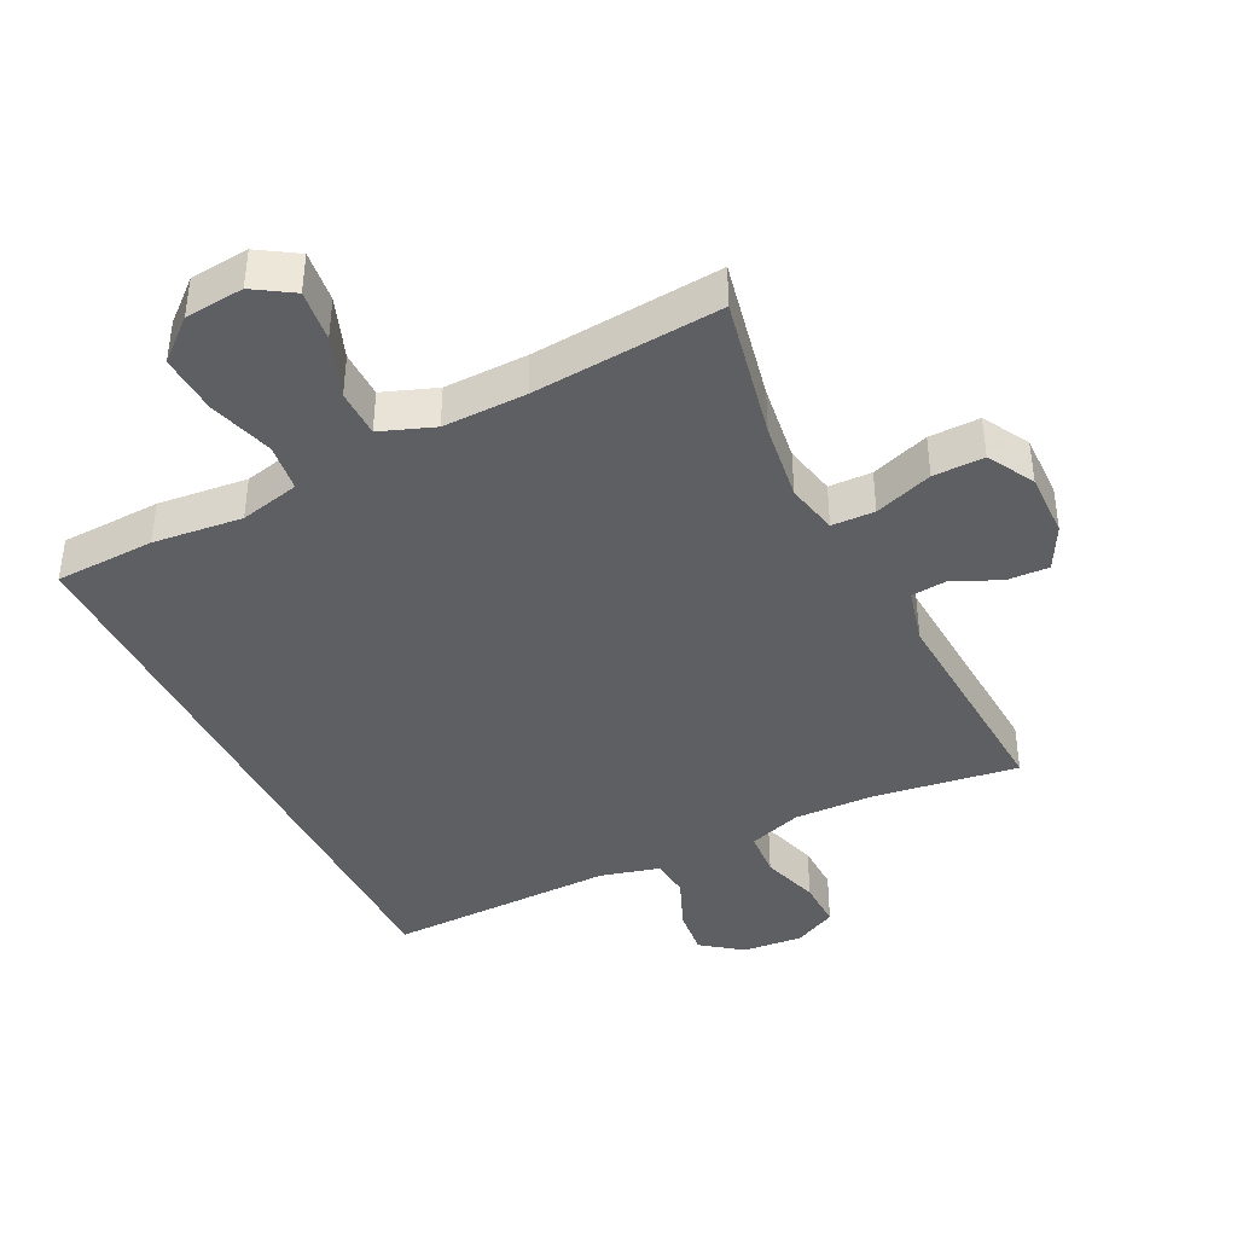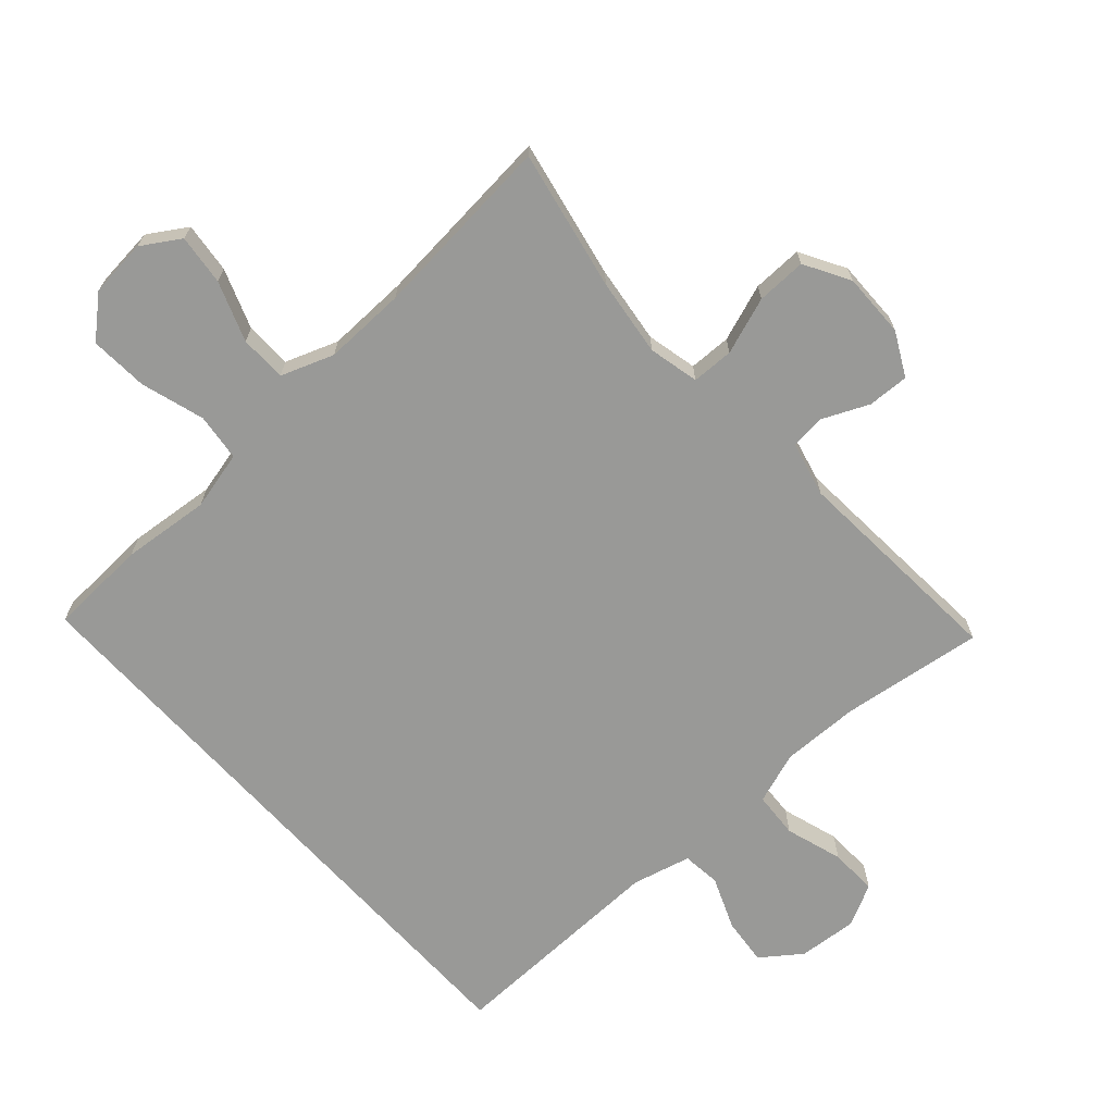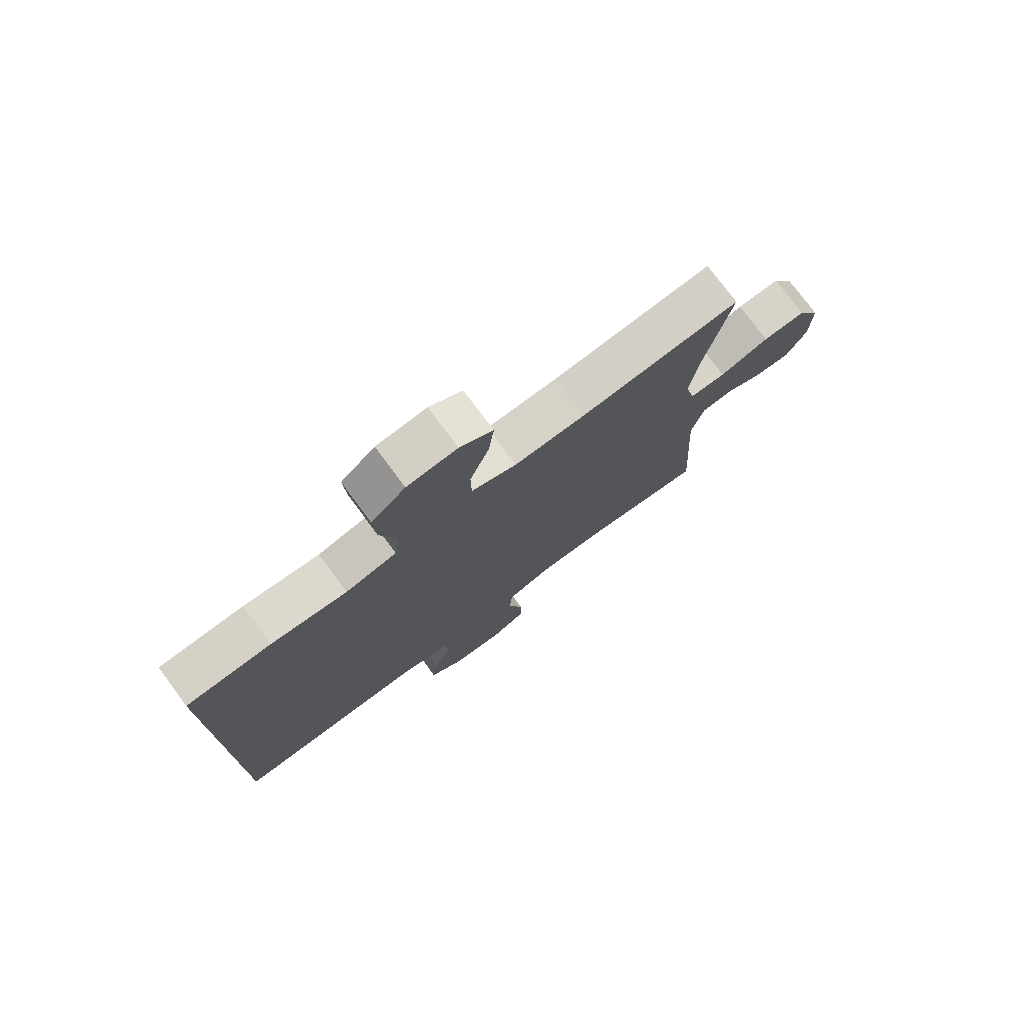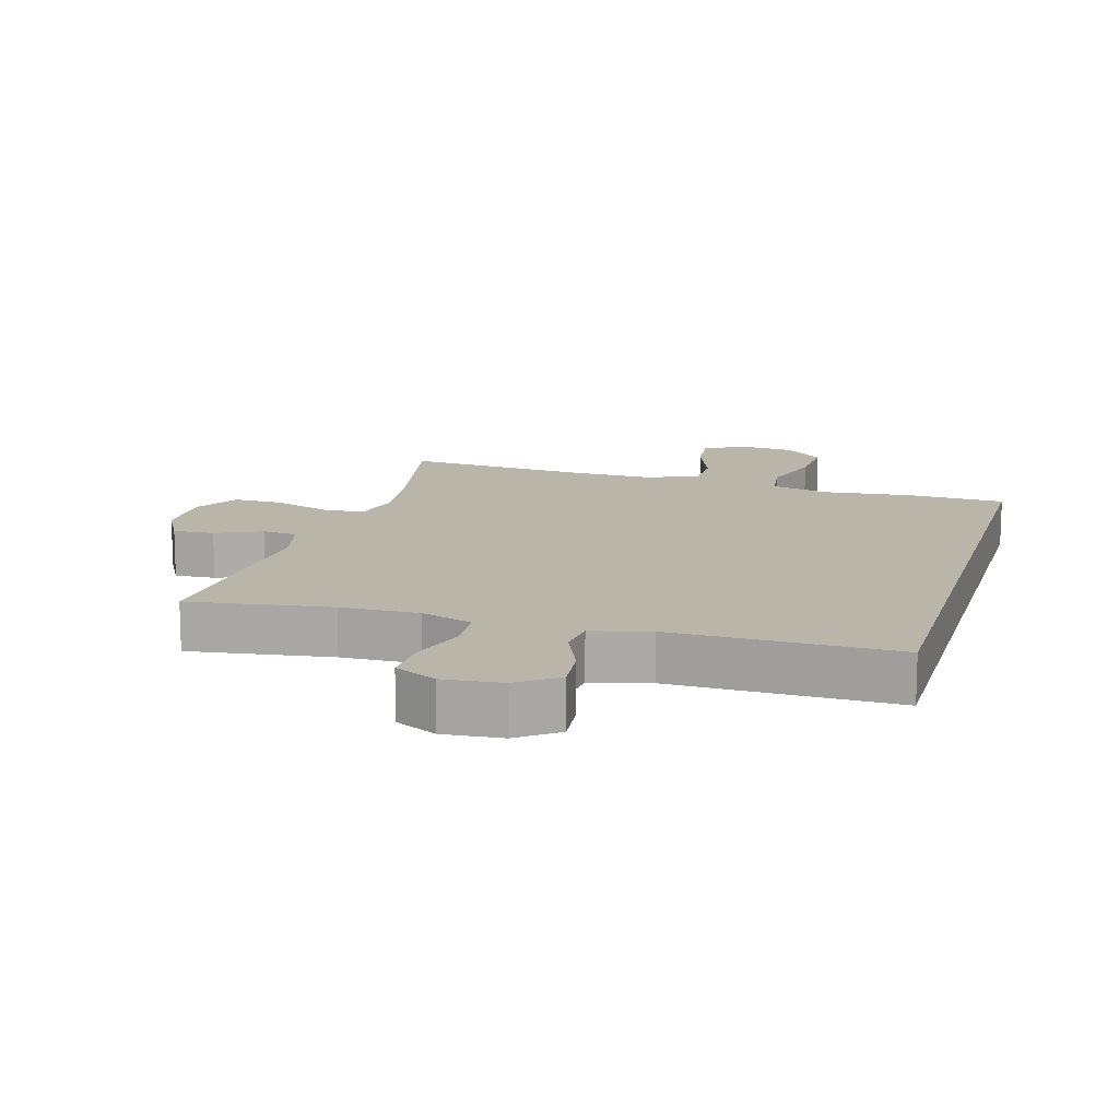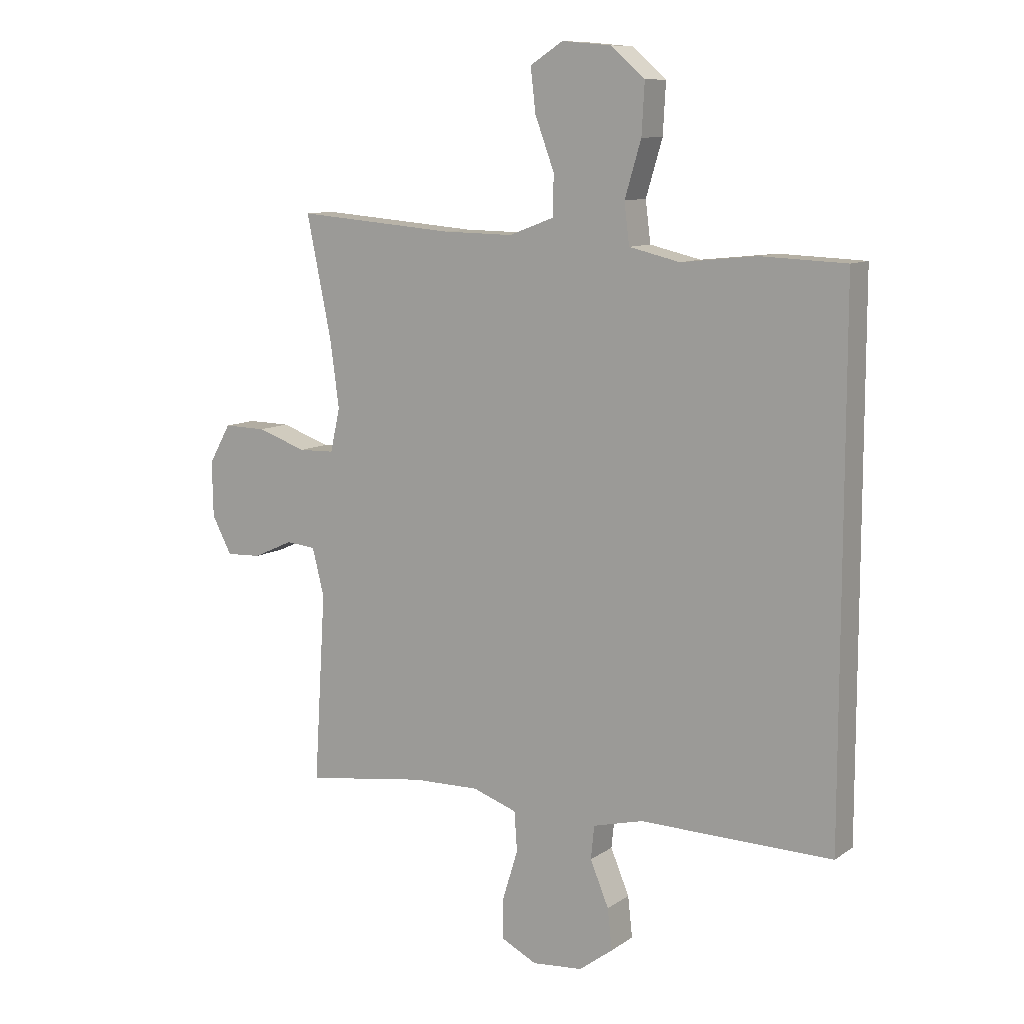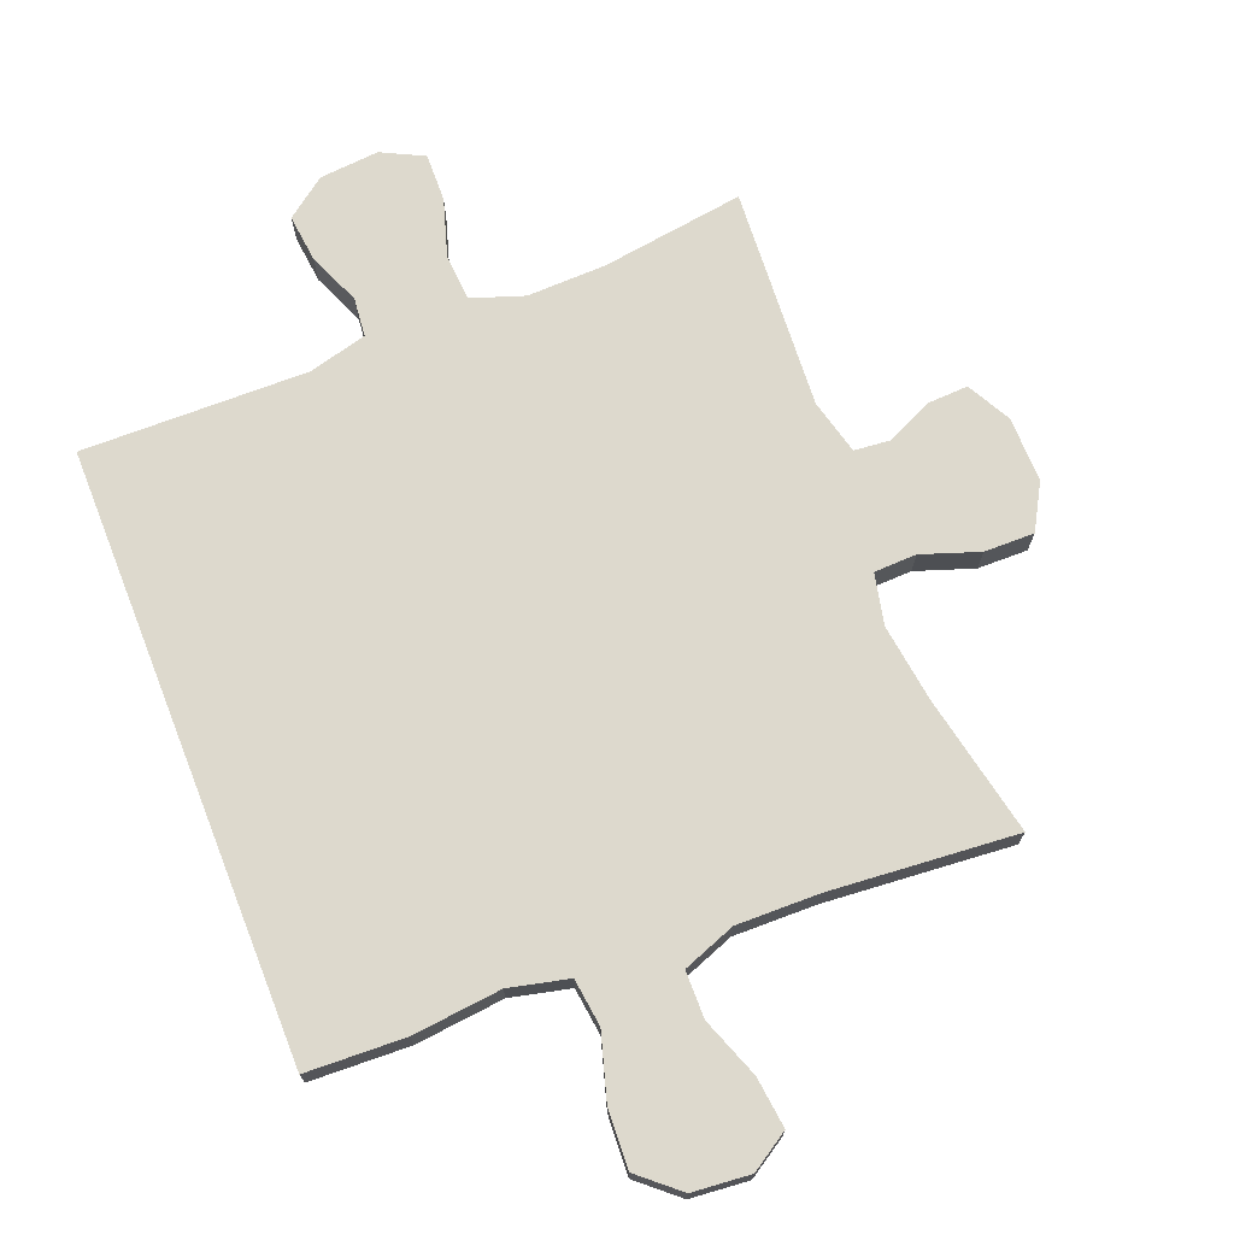
<metadata>
{"format":"obj","ext":"obj","renderer":"f3d","projection":"perspective","resolution":1024,"background":"white","views":[{"elev":-40.9,"azim":26.4,"up":"+Y"},{"elev":-68.8,"azim":42.3,"up":"+Y"},{"elev":76.5,"azim":-36.6,"up":"+Z"},{"elev":13.7,"azim":-163.8,"up":"+Y"},{"elev":10.1,"azim":-148.3,"up":"+Z"},{"elev":71.9,"azim":-21.5,"up":"+Y"}]}
</metadata>
<code>
v 0.5 0.07 -0.5
v 0.283 0.07 -0.469
v 0.164 0.07 -0.466
v 0.085 0.07 -0.493
v 0.08 0.07 -0.563
v 0.107 0.07 -0.65
v 0.109 0.07 -0.723
v 0.045 0.07 -0.755
v -0.045 0.07 -0.747
v -0.105 0.07 -0.702
v -0.097 0.07 -0.63
v -0.064 0.07 -0.551
v -0.07 0.07 -0.492
v -0.159 0.07 -0.469
v -0.5 0.07 -0.474
v -0.5 0.07 0.45
v -0.35 0.07 0.456
v -0.216 0.07 0.442
v -0.126 0.07 0.463
v -0.117 0.07 0.535
v -0.146 0.07 0.632
v -0.151 0.07 0.721
v -0.091 0.07 0.773
v -0.003 0.07 0.781
v 0.055 0.07 0.744
v 0.046 0.07 0.667
v 0.012 0.07 0.576
v 0.013 0.07 0.505
v 0.093 0.07 0.475
v 0.218 0.07 0.477
v 0.5 0.07 0.5
v 0.456 0.07 0.287
v 0.44 0.07 0.169
v 0.457 0.07 0.092
v 0.521 0.07 0.09
v 0.608 0.07 0.12
v 0.684 0.07 0.121
v 0.723 0.07 0.052
v 0.721 0.07 -0.046
v 0.686 0.07 -0.112
v 0.623 0.07 -0.109
v 0.553 0.07 -0.077
v 0.5 0.07 -0.082
v 0.479 0.07 -0.166
v 0.5 0 -0.5
v 0.283 0 -0.469
v 0.164 0 -0.466
v 0.085 0 -0.493
v 0.08 0 -0.563
v 0.107 0 -0.65
v 0.109 0 -0.723
v 0.045 0 -0.755
v -0.045 0 -0.747
v -0.105 0 -0.702
v -0.097 0 -0.63
v -0.064 0 -0.551
v -0.07 0 -0.492
v -0.159 0 -0.469
v -0.5 0 -0.474
v -0.5 0 0.45
v -0.35 0 0.456
v -0.216 0 0.442
v -0.126 0 0.463
v -0.117 0 0.535
v -0.146 0 0.632
v -0.151 0 0.721
v -0.091 0 0.773
v -0.003 0 0.781
v 0.055 0 0.744
v 0.046 0 0.667
v 0.012 0 0.576
v 0.013 0 0.505
v 0.093 0 0.475
v 0.218 0 0.477
v 0.5 0 0.5
v 0.456 0 0.287
v 0.44 0 0.169
v 0.457 0 0.092
v 0.521 0 0.09
v 0.608 0 0.12
v 0.684 0 0.121
v 0.723 0 0.052
v 0.721 0 -0.046
v 0.686 0 -0.112
v 0.623 0 -0.109
v 0.553 0 -0.077
v 0.5 0 -0.082
v 0.479 0 -0.166
f 39 40 41 42
f 39 42 43
f 38 39 43
f 35 36 37 38
f 34 35 38 43
f 30 31 32
f 29 30 32 33
f 28 29 33 34
f 24 25 26 27
f 24 27 28
f 23 24 28
f 20 21 22 23
f 20 23 28
f 19 20 28 34
f 15 16 17 18
f 14 15 18 19
f 13 14 19 34
f 9 10 11 12
f 7 8 9 12
f 5 6 7 12
f 4 5 12 13
f 3 4 13 34
f 44 1 2
f 34 43 44
f 2 3 34 44
f 86 85 84 83
f 87 86 83
f 87 83 82
f 82 81 80 79
f 87 82 79 78
f 76 75 74
f 77 76 74 73
f 78 77 73 72
f 71 70 69 68
f 72 71 68
f 72 68 67
f 67 66 65 64
f 72 67 64
f 78 72 64 63
f 62 61 60 59
f 63 62 59 58
f 78 63 58 57
f 56 55 54 53
f 56 53 52 51
f 56 51 50 49
f 57 56 49 48
f 78 57 48 47
f 46 45 88
f 88 87 78
f 88 78 47 46
f 1 45 46 2
f 2 46 47 3
f 3 47 48 4
f 4 48 49 5
f 5 49 50 6
f 6 50 51 7
f 7 51 52 8
f 8 52 53 9
f 9 53 54 10
f 10 54 55 11
f 11 55 56 12
f 12 56 57 13
f 13 57 58 14
f 14 58 59 15
f 15 59 60 16
f 16 60 61 17
f 17 61 62 18
f 18 62 63 19
f 19 63 64 20
f 20 64 65 21
f 21 65 66 22
f 22 66 67 23
f 23 67 68 24
f 24 68 69 25
f 25 69 70 26
f 26 70 71 27
f 27 71 72 28
f 28 72 73 29
f 29 73 74 30
f 30 74 75 31
f 31 75 76 32
f 32 76 77 33
f 33 77 78 34
f 34 78 79 35
f 35 79 80 36
f 36 80 81 37
f 37 81 82 38
f 38 82 83 39
f 39 83 84 40
f 40 84 85 41
f 41 85 86 42
f 42 86 87 43
f 43 87 88 44
f 44 88 45 1

</code>
